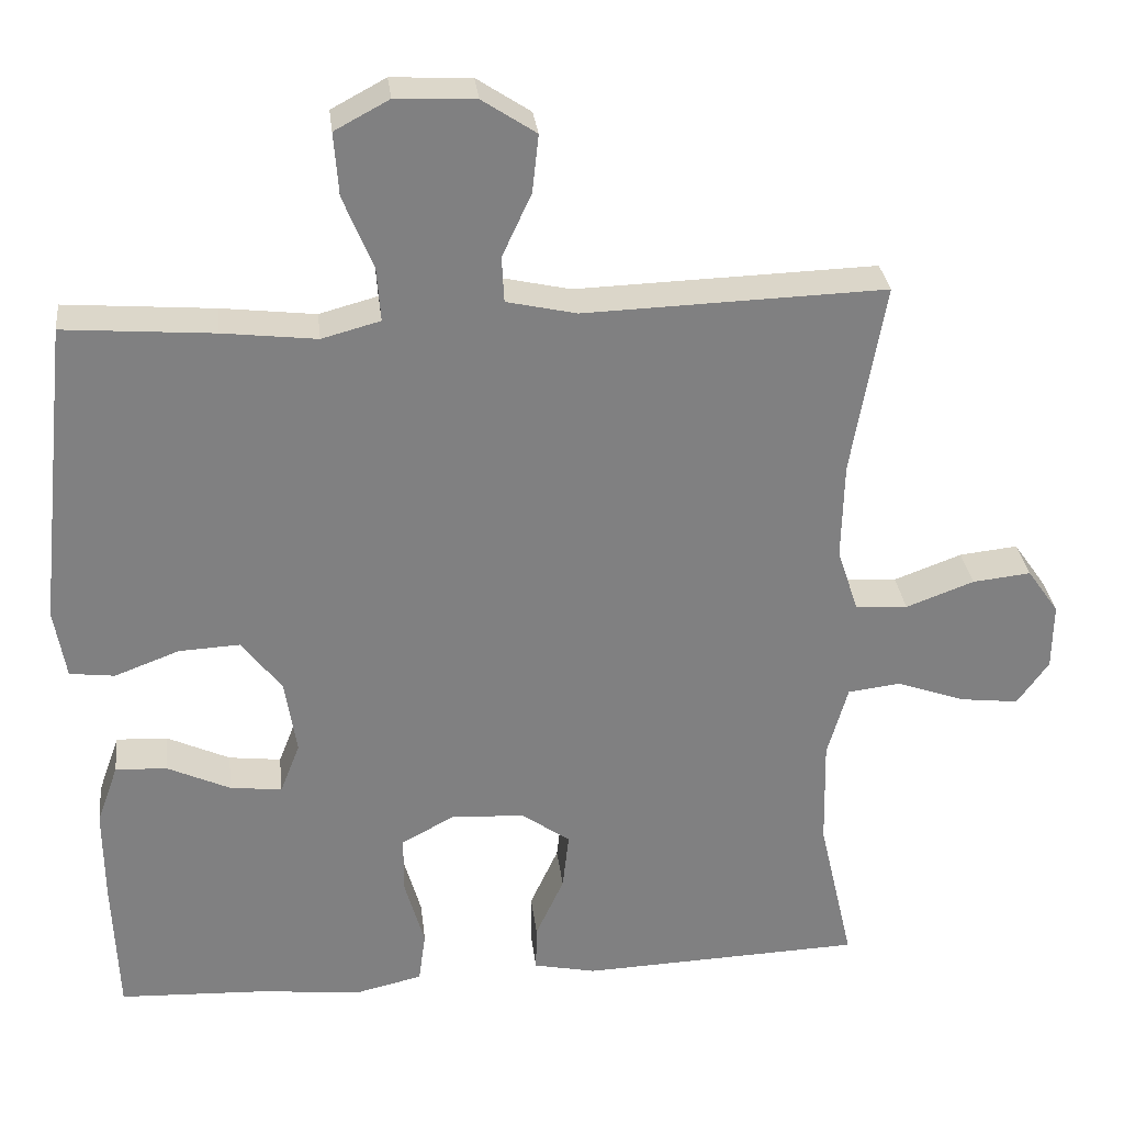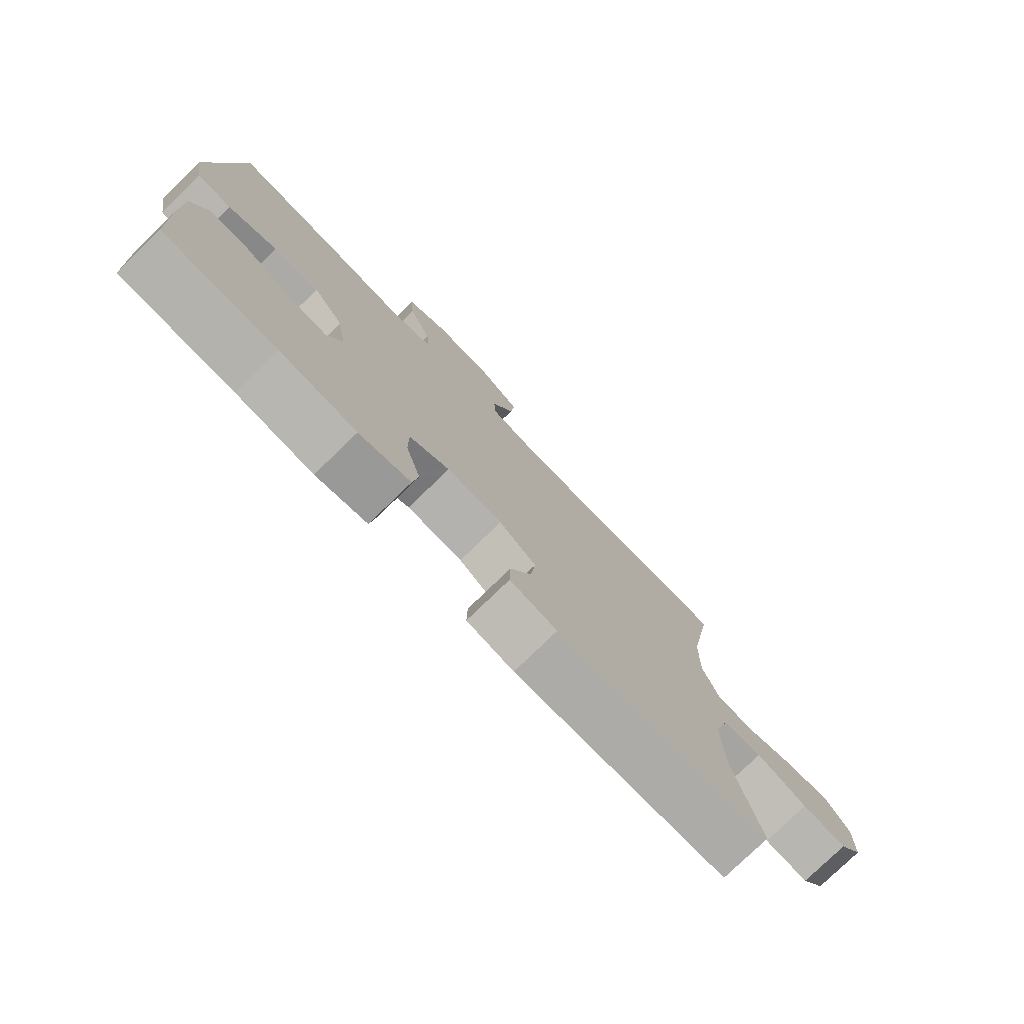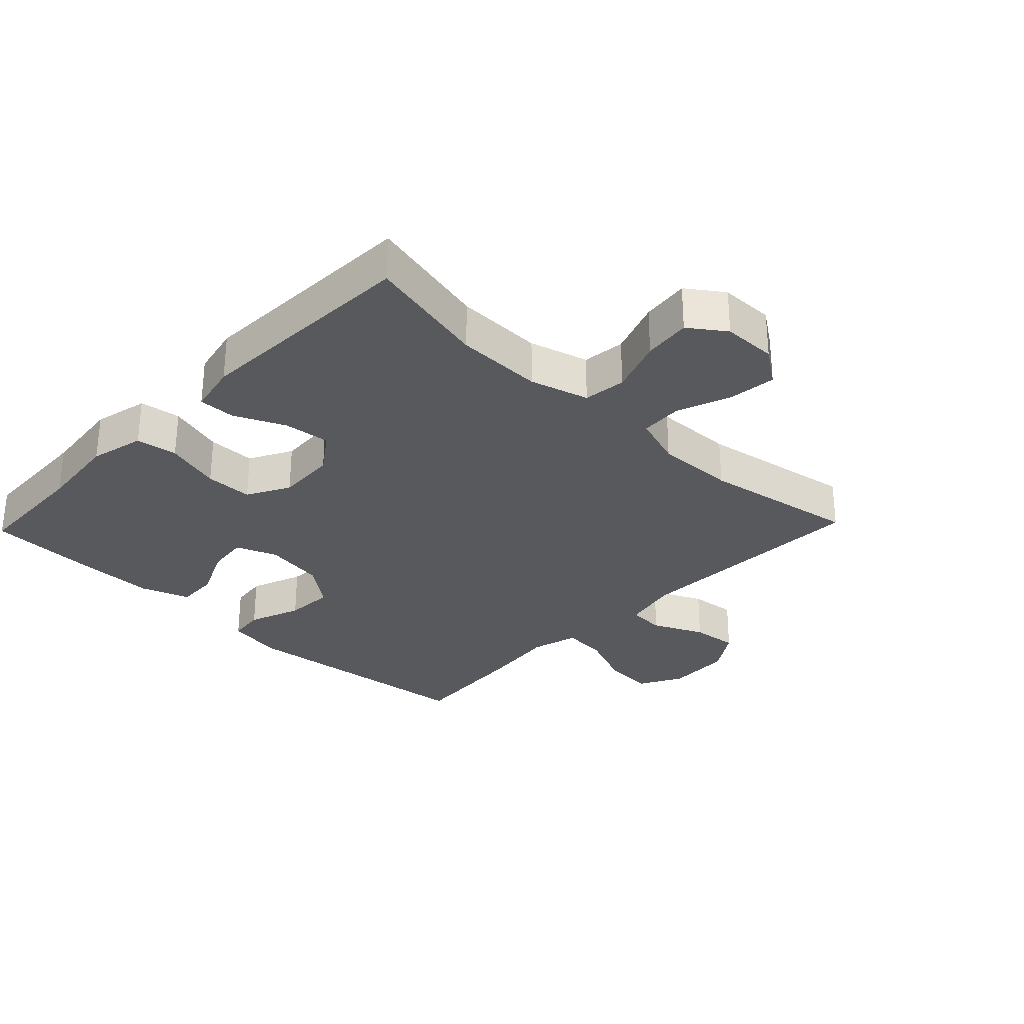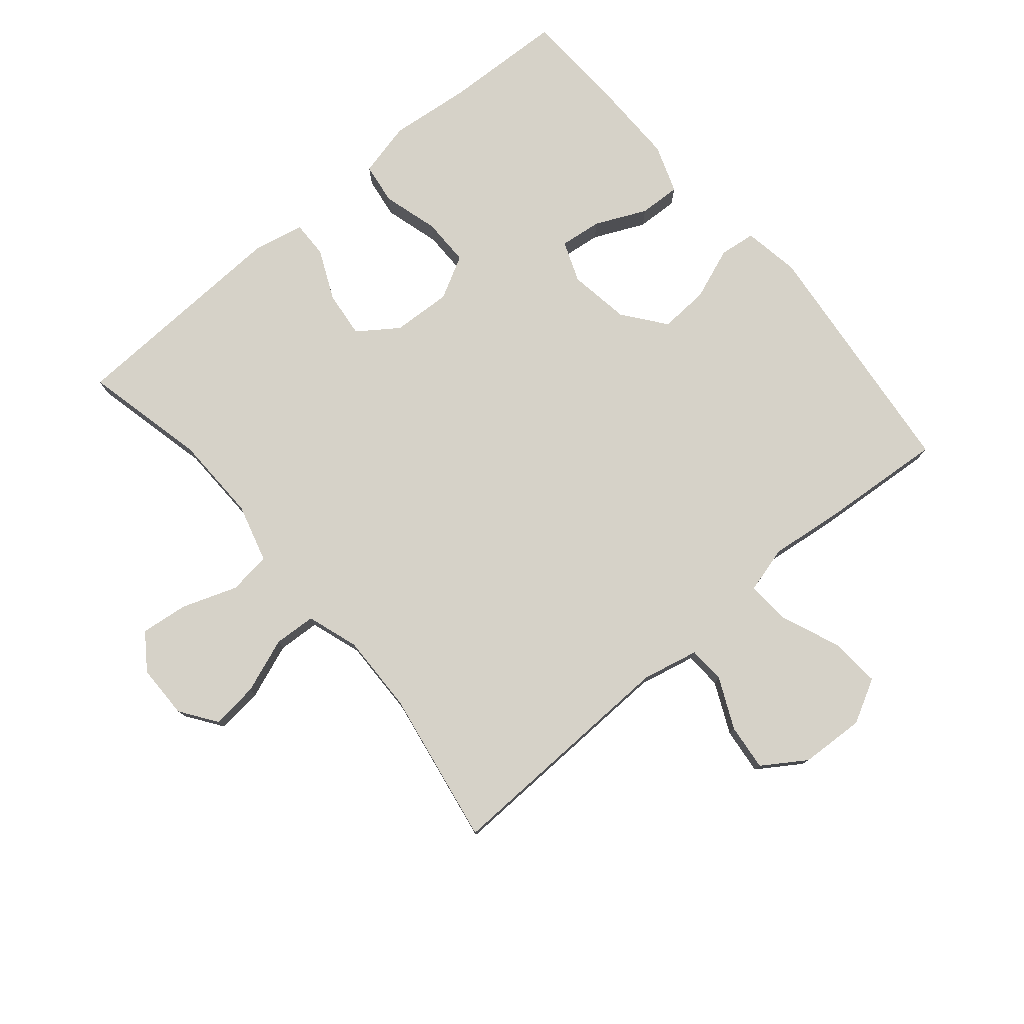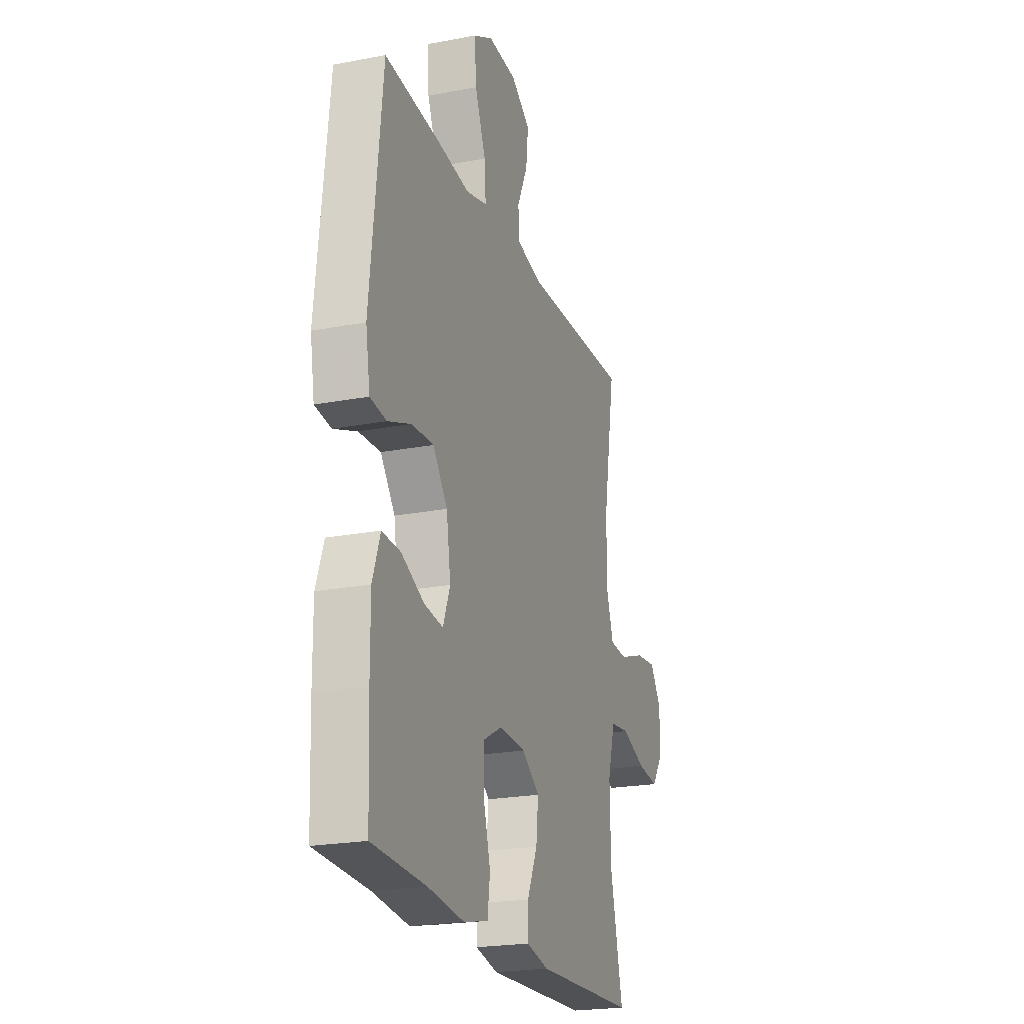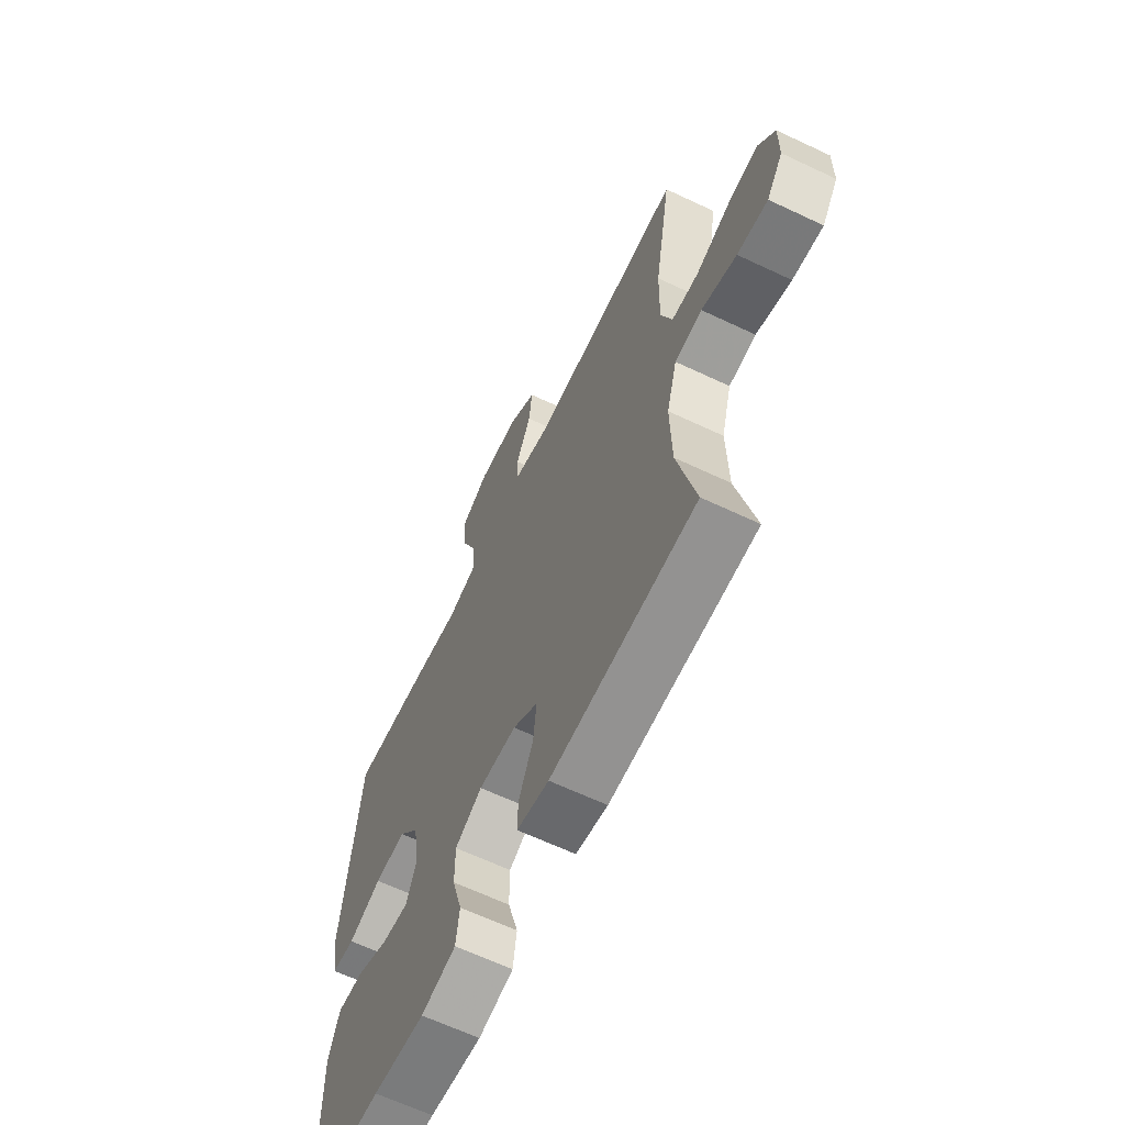
<metadata>
{"format":"obj","ext":"obj","renderer":"f3d","projection":"perspective","resolution":1024,"background":"white","views":[{"elev":30.3,"azim":173.5,"up":"+Z"},{"elev":-77.9,"azim":134.1,"up":"+Z"},{"elev":-29.8,"azim":-133.8,"up":"+Y"},{"elev":78.0,"azim":-40.2,"up":"+Y"},{"elev":-22.0,"azim":108.4,"up":"+Z"},{"elev":-64.3,"azim":-115.5,"up":"+Z"}]}
</metadata>
<code>
v -0.5 0.07 0.5
v -0.119 0.07 0.488
v -0.03 0.07 0.508
v -0.027 0.07 0.566
v -0.064 0.07 0.646
v -0.072 0.07 0.719
v -0.004 0.07 0.764
v 0.097 0.07 0.769
v 0.166 0.07 0.732
v 0.16 0.07 0.652
v 0.122 0.07 0.56
v 0.117 0.07 0.491
v 0.191 0.07 0.471
v 0.31 0.07 0.485
v 0.5 0.07 0.5
v 0.542 0.07 0.111
v 0.527 0.07 0.022
v 0.47 0.07 0.015
v 0.388 0.07 0.046
v 0.311 0.07 0.05
v 0.26 0.07 -0.016
v 0.245 0.07 -0.112
v 0.27 0.07 -0.176
v 0.336 0.07 -0.168
v 0.416 0.07 -0.131
v 0.481 0.07 -0.128
v 0.508 0.07 -0.204
v 0.507 0.07 -0.325
v 0.5 0.07 -0.5
v 0.312 0.07 -0.508
v 0.184 0.07 -0.522
v 0.098 0.07 -0.502
v 0.089 0.07 -0.437
v 0.114 0.07 -0.349
v 0.114 0.07 -0.274
v 0.047 0.07 -0.238
v -0.046 0.07 -0.243
v -0.108 0.07 -0.287
v -0.1 0.07 -0.36
v -0.064 0.07 -0.439
v -0.063 0.07 -0.497
v -0.142 0.07 -0.514
v -0.5 0.07 -0.5
v -0.456 0.07 -0.308
v -0.453 0.07 -0.171
v -0.479 0.07 -0.079
v -0.546 0.07 -0.071
v -0.632 0.07 -0.102
v -0.707 0.07 -0.111
v -0.747 0.07 -0.055
v -0.748 0.07 0.03
v -0.708 0.07 0.087
v -0.634 0.07 0.079
v -0.548 0.07 0.047
v -0.482 0.07 0.051
v -0.455 0.07 0.132
v -0.458 0.07 0.256
v -0.5 0 0.5
v -0.119 0 0.488
v -0.03 0 0.508
v -0.027 0 0.566
v -0.064 0 0.646
v -0.072 0 0.719
v -0.004 0 0.764
v 0.097 0 0.769
v 0.166 0 0.732
v 0.16 0 0.652
v 0.122 0 0.56
v 0.117 0 0.491
v 0.191 0 0.471
v 0.31 0 0.485
v 0.5 0 0.5
v 0.542 0 0.111
v 0.527 0 0.022
v 0.47 0 0.015
v 0.388 0 0.046
v 0.311 0 0.05
v 0.26 0 -0.016
v 0.245 0 -0.112
v 0.27 0 -0.176
v 0.336 0 -0.168
v 0.416 0 -0.131
v 0.481 0 -0.128
v 0.508 0 -0.204
v 0.507 0 -0.325
v 0.5 0 -0.5
v 0.312 0 -0.508
v 0.184 0 -0.522
v 0.098 0 -0.502
v 0.089 0 -0.437
v 0.114 0 -0.349
v 0.114 0 -0.274
v 0.047 0 -0.238
v -0.046 0 -0.243
v -0.108 0 -0.287
v -0.1 0 -0.36
v -0.064 0 -0.439
v -0.063 0 -0.497
v -0.142 0 -0.514
v -0.5 0 -0.5
v -0.456 0 -0.308
v -0.453 0 -0.171
v -0.479 0 -0.079
v -0.546 0 -0.071
v -0.632 0 -0.102
v -0.707 0 -0.111
v -0.747 0 -0.055
v -0.748 0 0.03
v -0.708 0 0.087
v -0.634 0 0.079
v -0.548 0 0.047
v -0.482 0 0.051
v -0.455 0 0.132
v -0.458 0 0.256
f 52 53 54
f 51 52 54
f 50 51 54
f 49 50 54
f 48 49 54
f 47 48 54
f 46 47 54 55
f 45 46 55 56
f 42 43 44
f 41 42 44
f 40 41 44
f 39 40 44
f 38 39 44 45
f 37 38 45 56
f 32 33 34
f 31 32 34
f 30 31 34
f 30 34 35
f 29 30 35
f 28 29 35
f 27 28 35
f 26 27 35
f 25 26 35
f 24 25 35
f 23 24 35 36
f 17 18 19
f 16 17 19
f 15 16 19
f 14 15 19
f 13 14 19
f 12 13 19 20
f 9 10 11
f 8 9 11
f 7 8 11
f 6 7 11
f 5 6 11
f 4 5 11
f 3 4 11 12
f 12 20 21
f 3 12 21
f 2 3 21
f 37 56 57
f 36 37 57
f 23 36 57
f 22 23 57
f 21 22 57
f 2 21 57
f 1 2 57
f 111 110 109
f 111 109 108
f 111 108 107
f 111 107 106
f 111 106 105
f 111 105 104
f 112 111 104 103
f 113 112 103 102
f 101 100 99
f 101 99 98
f 101 98 97
f 101 97 96
f 102 101 96 95
f 113 102 95 94
f 91 90 89
f 91 89 88
f 91 88 87
f 92 91 87
f 92 87 86
f 92 86 85
f 92 85 84
f 92 84 83
f 92 83 82
f 92 82 81
f 93 92 81 80
f 76 75 74
f 76 74 73
f 76 73 72
f 76 72 71
f 76 71 70
f 77 76 70 69
f 68 67 66
f 68 66 65
f 68 65 64
f 68 64 63
f 68 63 62
f 68 62 61
f 69 68 61 60
f 78 77 69
f 78 69 60
f 78 60 59
f 114 113 94
f 114 94 93
f 114 93 80
f 114 80 79
f 114 79 78
f 114 78 59
f 114 59 58
f 1 58 59 2
f 2 59 60 3
f 3 60 61 4
f 4 61 62 5
f 5 62 63 6
f 6 63 64 7
f 7 64 65 8
f 8 65 66 9
f 9 66 67 10
f 10 67 68 11
f 11 68 69 12
f 12 69 70 13
f 13 70 71 14
f 14 71 72 15
f 15 72 73 16
f 16 73 74 17
f 17 74 75 18
f 18 75 76 19
f 19 76 77 20
f 20 77 78 21
f 21 78 79 22
f 22 79 80 23
f 23 80 81 24
f 24 81 82 25
f 25 82 83 26
f 26 83 84 27
f 27 84 85 28
f 28 85 86 29
f 29 86 87 30
f 30 87 88 31
f 31 88 89 32
f 32 89 90 33
f 33 90 91 34
f 34 91 92 35
f 35 92 93 36
f 36 93 94 37
f 37 94 95 38
f 38 95 96 39
f 39 96 97 40
f 40 97 98 41
f 41 98 99 42
f 42 99 100 43
f 43 100 101 44
f 44 101 102 45
f 45 102 103 46
f 46 103 104 47
f 47 104 105 48
f 48 105 106 49
f 49 106 107 50
f 50 107 108 51
f 51 108 109 52
f 52 109 110 53
f 53 110 111 54
f 54 111 112 55
f 55 112 113 56
f 56 113 114 57
f 57 114 58 1

</code>
